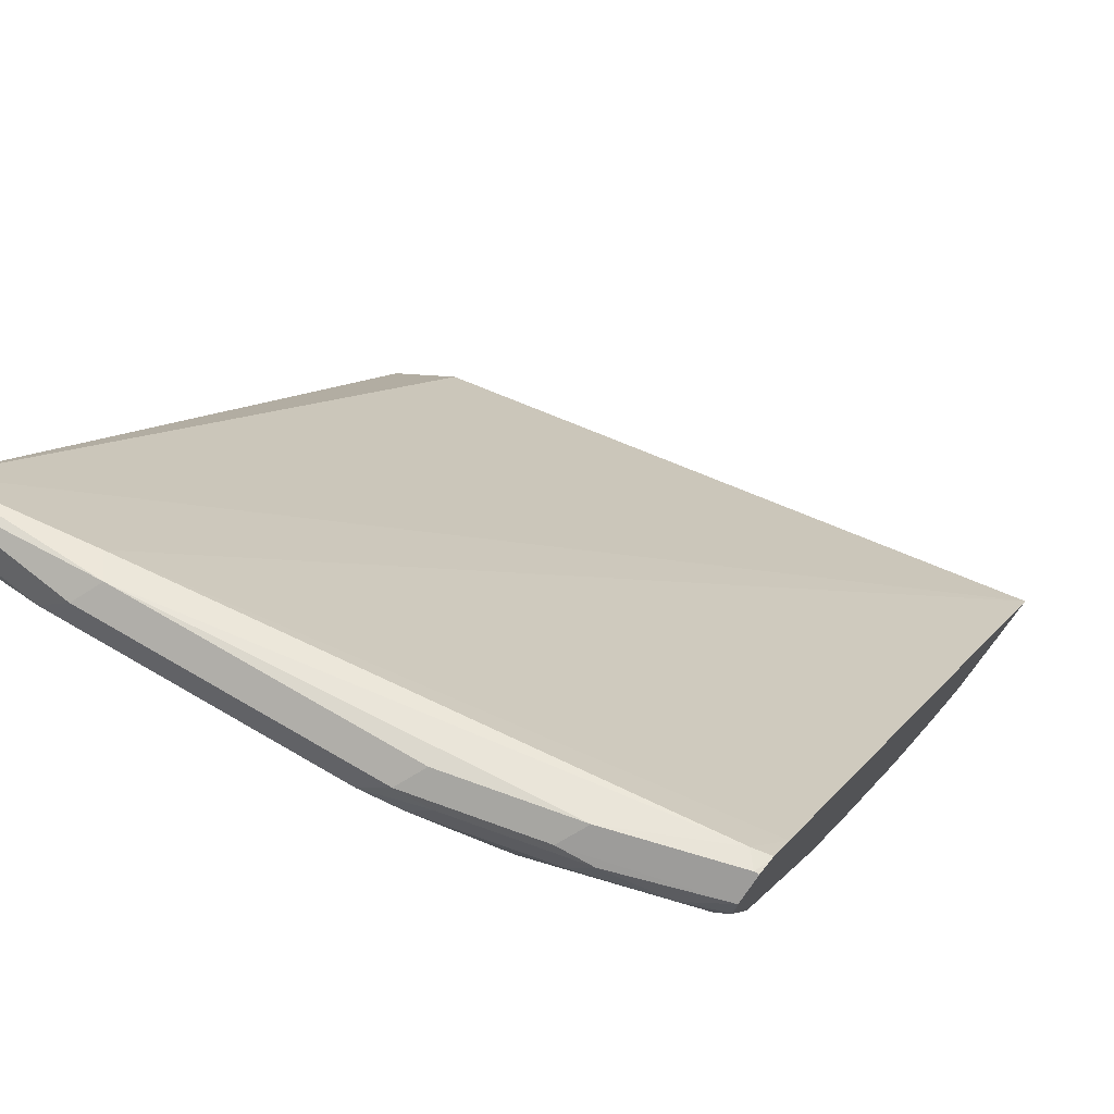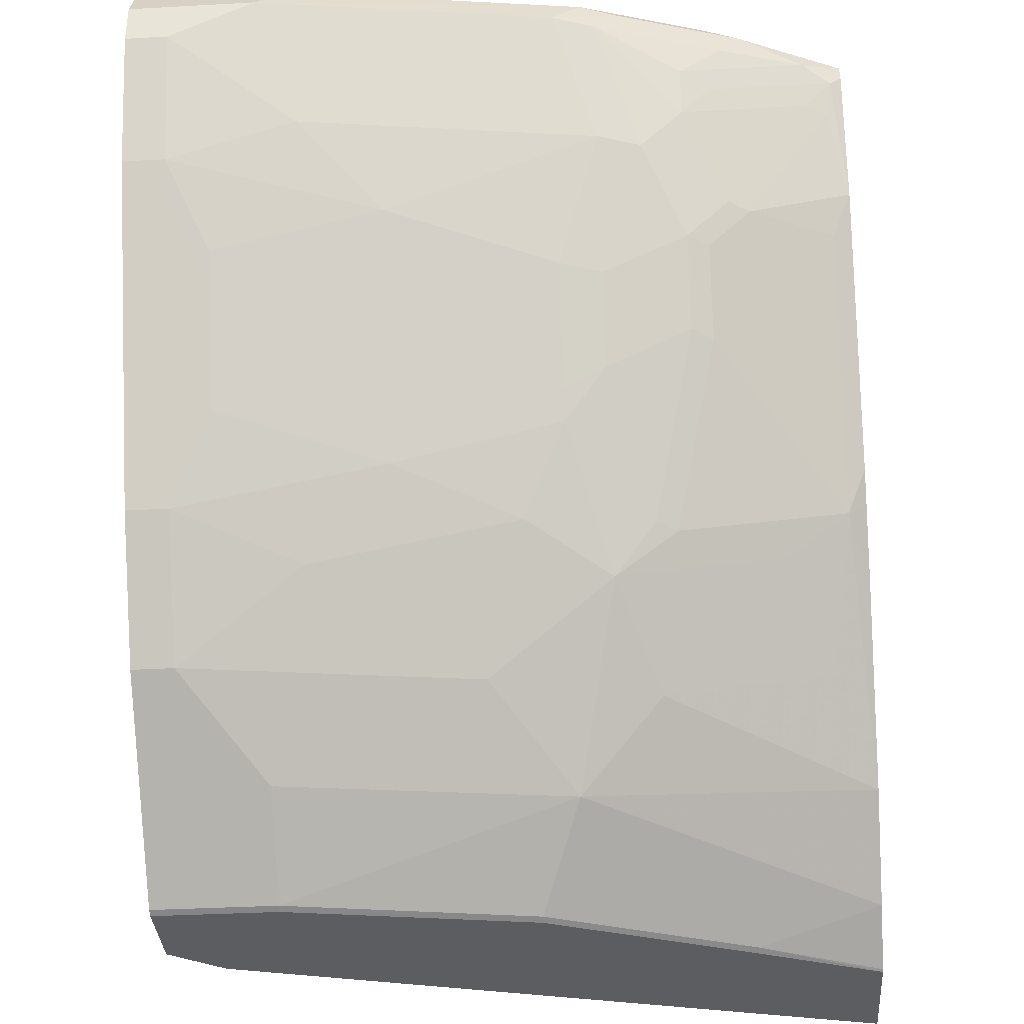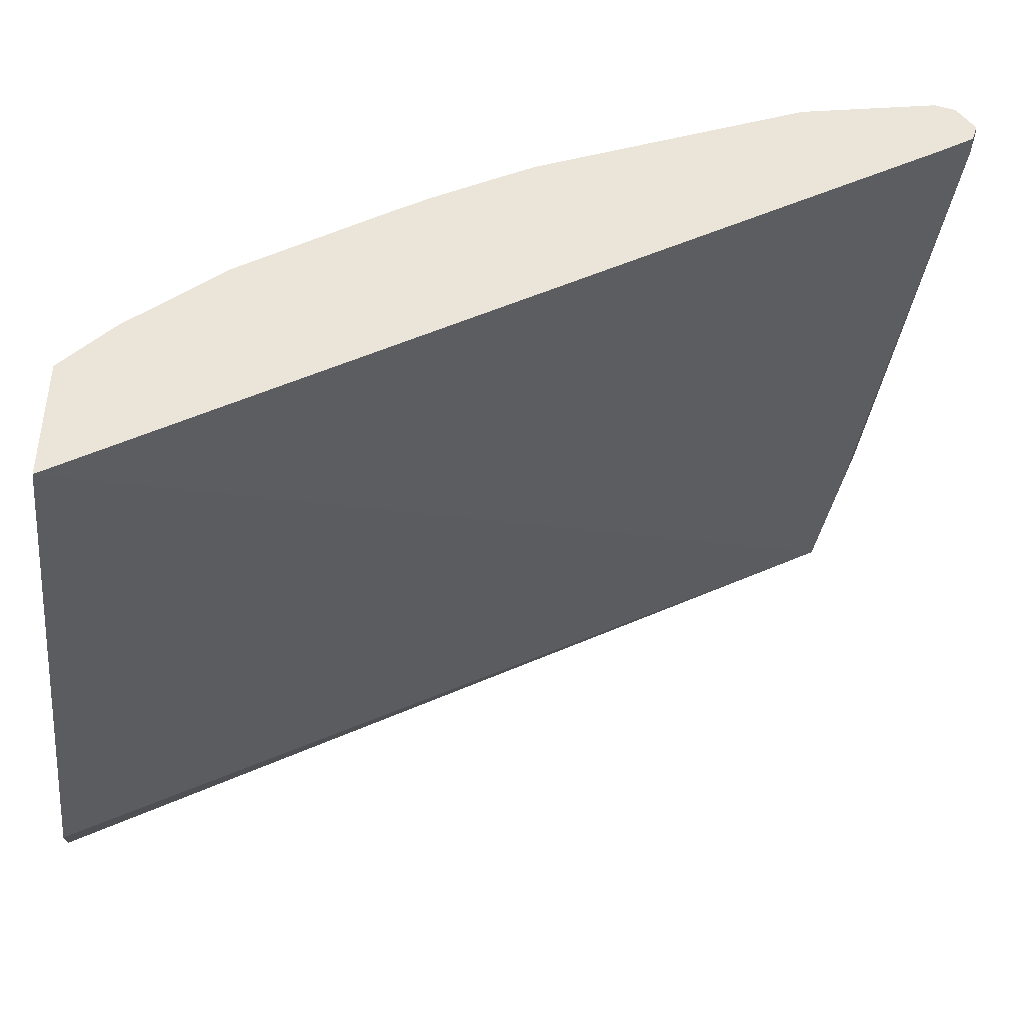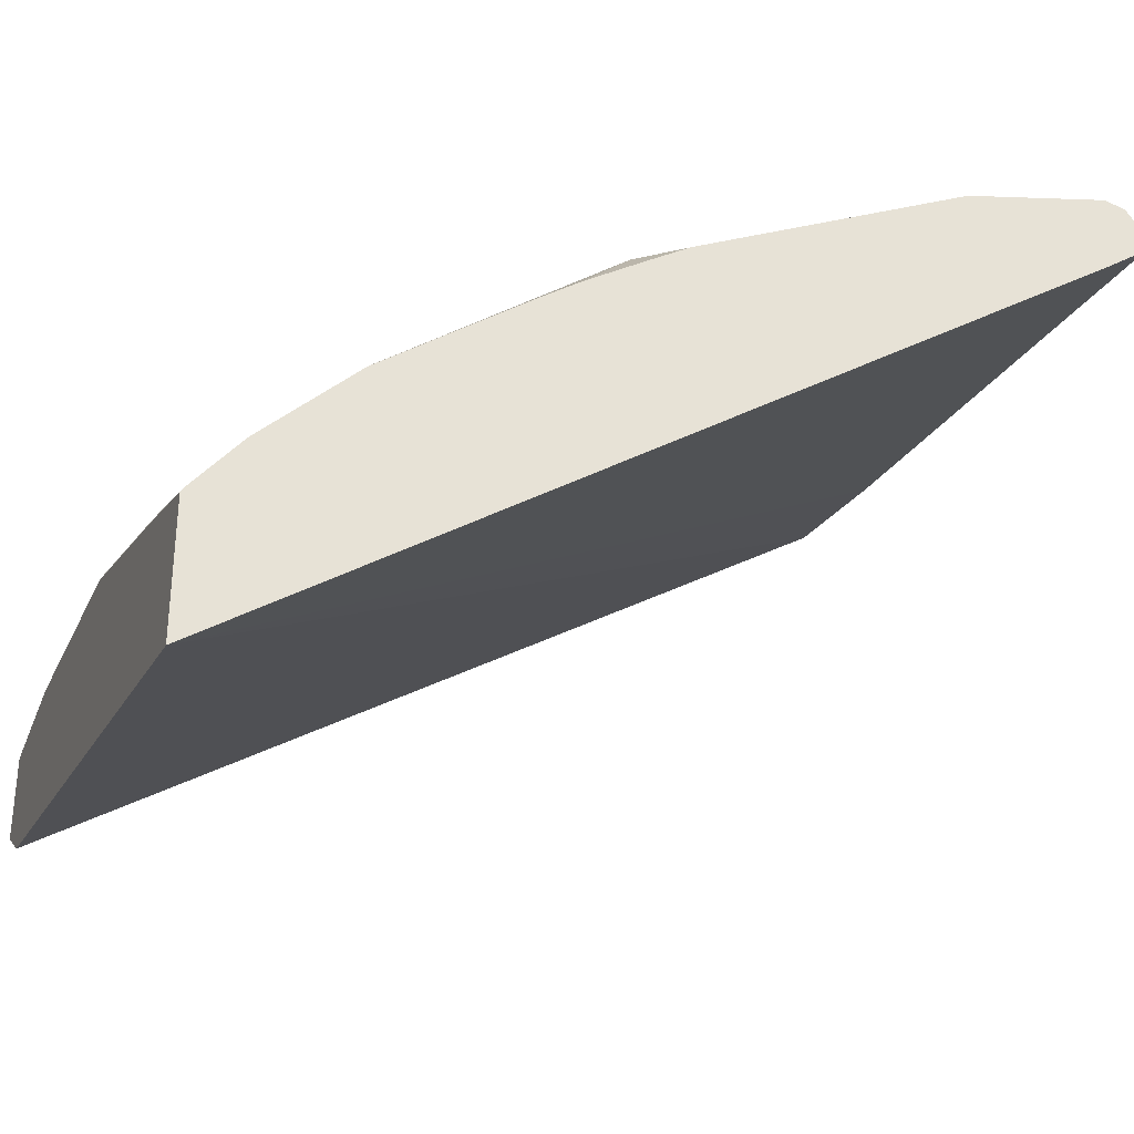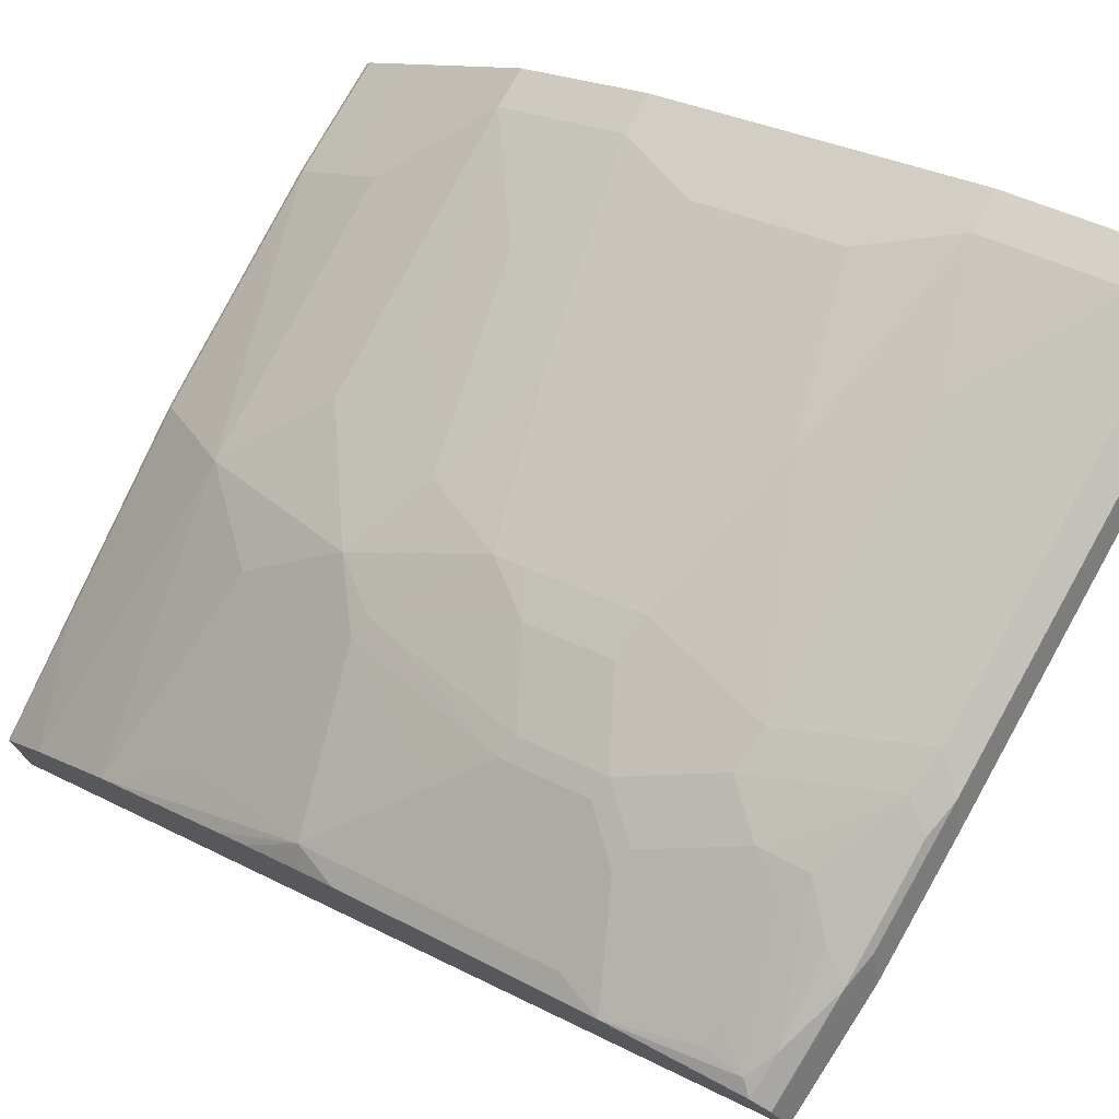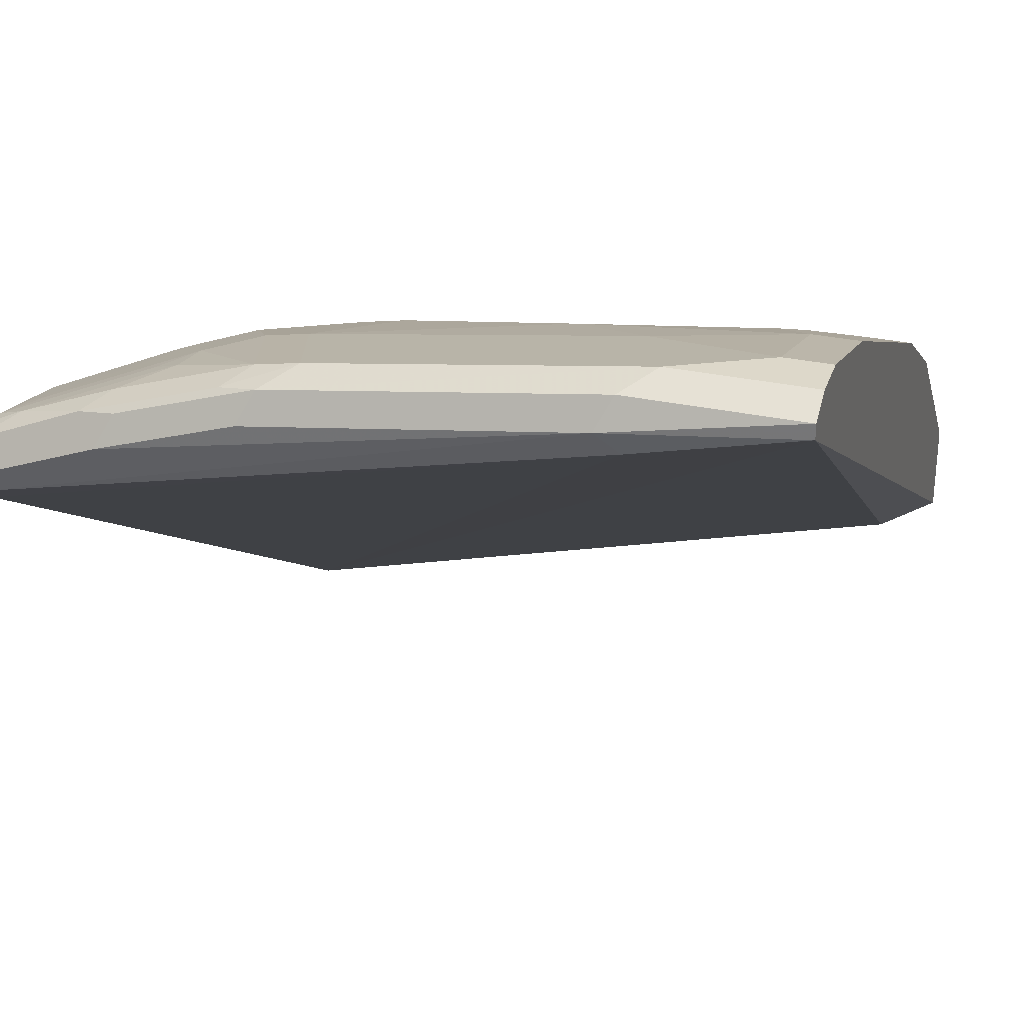
<metadata>
{"format":"obj","ext":"obj","renderer":"f3d","projection":"perspective","resolution":1024,"background":"white","views":[{"elev":72.5,"azim":38.2,"up":"+Y"},{"elev":-35.6,"azim":4.2,"up":"+Y"},{"elev":-46.4,"azim":83.4,"up":"+Z"},{"elev":-33.9,"azim":70.8,"up":"+Z"},{"elev":75.4,"azim":119.0,"up":"+Z"},{"elev":31.0,"azim":-163.0,"up":"+Z"}]}
</metadata>
<code>
v 0.06101 0.2845 0.935
v 0.2033 0.2845 0.9146
v 0.2168 0.2981 0.9079
v 0.07453 0.2981 0.9282
v -0.00015 0.2845 0.935
v 0.02036 0.2642 0.935
v 0.2236 0.2235 0.8943
v 0.2236 0.282 0.9096
v 0.2337 0.2947 0.9045
v 0.2778 0.2981 0.8876
v 0.2236 0.3049 0.8943
v 0.08131 0.3049 0.9146
v -0.00015 0.2981 0.9282
v -0.00015 0.2642 0.935
v 0.02036 0.2032 0.9146
v 0.08131 0.2235 0.9146
v 0.2439 0.221 0.8892
v 0.122 0.1829 0.8943
v 0.2033 0.1626 0.874
v 0.2236 0.1601 0.8689
v 0.2642 0.2642 0.8943
v 0.2845 0.282 0.8892
v 0.2642 0.2414 0.8892
v 0.2947 0.2947 0.8841
v 0.2845 0.3049 0.874
v 0.3445 0.2929 0.862
v 0.3353 0.2998 0.8435
v 0.07116 0.2998 0.9045
v -0.00015 0.2981 0.9214
v -0.00015 0.2032 0.9146
v -0.00015 0.2032 0.9146
v 0.02036 0.1897 0.9079
v 0.04067 0.1626 0.8943
v 0.2845 0.2007 0.8689
v 0.2642 0.1804 0.8689
v 0.122 0.1694 0.8876
v 0.2033 0.149 0.8672
v 0.2236 0.1194 0.8486
v 0.2778 0.2575 0.8876
v 0.3252 0.2845 0.874
v 0.3252 0.2617 0.8689
v 0.3445 0.301 0.8498
v 0.3421 0.3015 0.8503
v 0.3445 0.2835 0.8644
v 0.3445 0.2983 0.8405
v 0.3445 0.2823 0.8288
v -0.00015 0.298 0.9213
v 0.3445 -0.08968 0.5682
v -0.00015 0.1897 0.9079
v -0.00015 0.1354 0.8807
v 0.04067 0.1084 0.8672
v 0.04067 0.149 0.8876
v 0.2947 0.1982 0.8638
v 0.3353 0.2591 0.8638
v 0.2744 0.1778 0.8638
v 0.2642 0.1397 0.8486
v 0.122 0.1287 0.8672
v 0.2033 0.1084 0.8469
v 0.2033 0.09486 0.8401
v 0.2439 0.05844 0.808
v 0.3388 0.2778 0.8672
v 0.3445 0.2992 0.8434
v 0.3445 0.2199 0.8486
v 0.02613 -0.08968 0.6562
v -0.00015 -0.08968 0.6743
v 0.3445 -0.08968 0.6291
v -0.00015 0.1084 0.8672
v 0.04067 0.09486 0.8604
v 0.122 0.07454 0.8401
v 0.02036 0.05423 0.8401
v 0.3353 0.1982 0.8435
v 0.2744 0.1372 0.8435
v 0.2947 0.1168 0.8232
v 0.315 0.1778 0.8435
v 0.1829 0.05423 0.8198
v 0.2236 0.03391 0.7995
v 0.2541 0.05593 0.8029
v 0.3353 0.1168 0.8029
v 0.3445 0.1386 0.808
v -0.00015 -0.08968 0.7034
v 0.2845 -0.08968 0.654
v 0.3445 -0.08887 0.6305
v 0.2845 -0.08806 0.6572
v -0.00015 0.05423 0.8401
v 0.02036 -0.006756 0.7995
v 0.08131 0.03391 0.8198
v 0.3353 0.07624 0.7825
v 0.122 0.01356 0.7995
v 0.1626 -0.006756 0.7792
v 0.2439 -0.006756 0.7588
v 0.3252 0.01356 0.7385
v 0.3049 0.05423 0.7792
v 0.2033 -0.04743 0.7385
v 0.3445 0.09803 0.7876
v -8.259e-05 -0.08968 0.715
v -0.00015 -0.08809 0.7181
v 0.1829 -0.08968 0.6947
v 0.3445 -0.06774 0.6572
v 0.1829 -0.08806 0.6979
v -0.00015 -0.006756 0.7995
v 0.06101 -0.06774 0.7385
v 0.06101 -0.04743 0.7588
v 0.3445 0.08304 0.778
v 0.3445 -0.02692 0.6982
v 0.3445 0.03677 0.7464
v 0.3445 0.05365 0.7587
v 0.06101 -0.08806 0.7182
v 0.06101 -0.08968 0.715
v -0.00015 -0.08806 0.7182
v -0.00015 -0.06774 0.7385
f 51 58 57
f 53 55 74
f 53 63 54
f 53 71 63
f 51 84 70
f 51 67 84
f 51 68 69
f 51 69 58
f 53 74 71
f 51 70 68
f 54 63 61
f 59 75 76
f 55 73 78
f 55 78 74
f 56 60 72
f 58 69 59
f 59 69 75
f 59 76 60
f 60 76 77
f 60 77 72
f 50 67 51
f 63 78 79
f 63 71 78
f 55 72 73
f 48 65 64
f 36 57 58
f 48 95 80
f 34 54 41
f 66 82 83
f 34 35 55
f 34 55 53
f 35 38 56
f 35 56 72
f 35 72 55
f 36 52 51
f 36 51 57
f 36 58 37
f 38 58 59
f 48 80 65
f 38 59 60
f 40 61 44
f 41 54 61
f 42 62 43
f 43 62 45
f 44 61 63
f 47 48 64
f 47 64 65
f 48 66 81
f 48 81 97
f 48 97 108
f 48 108 95
f 38 60 56
f 66 83 81
f 87 105 106
f 69 70 86
f 85 110 101
f 85 101 102
f 85 102 93
f 85 93 89
f 87 103 94
f 87 92 91
f 87 91 104
f 87 104 105
f 87 106 103
f 90 104 91
f 90 93 104
f 93 102 101
f 93 101 107
f 93 107 99
f 93 98 104
f 95 108 96
f 96 108 107
f 96 107 109
f 97 99 107
f 97 107 108
f 101 110 109
f 101 109 107
f 34 53 54
f 85 100 110
f 85 89 88
f 83 93 99
f 83 98 93
f 69 86 75
f 70 84 100
f 70 100 85
f 70 85 86
f 71 74 78
f 72 77 73
f 73 87 78
f 73 77 87
f 75 86 85
f 75 85 88
f 75 88 89
f 68 70 69
f 75 89 76
f 76 91 92
f 76 92 77
f 76 89 93
f 76 93 90
f 77 92 87
f 78 87 94
f 78 94 79
f 80 95 96
f 81 83 99
f 81 99 97
f 82 98 83
f 76 90 91
f 32 51 52
f 26 44 63
f 32 49 50
f 5 50 49
f 5 49 31
f 5 31 30
f 5 30 14
f 6 14 30
f 6 30 15
f 6 15 16
f 6 16 7
f 7 17 8
f 7 16 18
f 7 18 19
f 7 19 20
f 7 20 17
f 8 21 22
f 8 22 9
f 8 17 23
f 8 23 21
f 9 22 24
f 9 24 10
f 10 24 26
f 10 26 25
f 11 25 12
f 12 25 27
f 5 67 50
f 5 100 84
f 5 110 100
f 5 109 110
f 32 50 51
f 1 2 3
f 1 3 4
f 1 4 13
f 1 13 5
f 1 5 14
f 1 14 6
f 1 6 7
f 1 7 2
f 2 8 9
f 2 9 3
f 12 27 28
f 2 7 8
f 3 25 11
f 3 11 12
f 3 12 4
f 3 9 10
f 4 12 13
f 5 13 29
f 5 29 47
f 5 47 65
f 5 65 80
f 5 80 96
f 5 96 109
f 3 10 25
f 12 28 29
f 5 84 67
f 15 30 31
f 25 26 42
f 26 40 44
f 26 63 79
f 26 79 94
f 26 94 103
f 26 103 106
f 26 106 105
f 26 105 104
f 26 98 82
f 26 82 66
f 26 66 48
f 26 48 46
f 26 46 45
f 26 45 62
f 26 62 42
f 27 43 45
f 27 45 46
f 27 46 28
f 28 47 29
f 28 46 48
f 28 48 47
f 12 29 13
f 31 49 32
f 25 43 27
f 25 42 43
f 26 104 98
f 15 32 52
f 15 31 32
f 24 40 26
f 15 52 33
f 15 33 18
f 15 18 16
f 17 34 23
f 17 20 35
f 17 35 34
f 18 52 36
f 18 36 37
f 18 37 19
f 19 37 20
f 18 33 52
f 20 58 38
f 23 61 39
f 20 37 58
f 23 34 41
f 22 40 24
f 21 23 39
f 23 41 61
f 21 61 40
f 21 39 61
f 20 38 35
f 21 40 22

</code>
